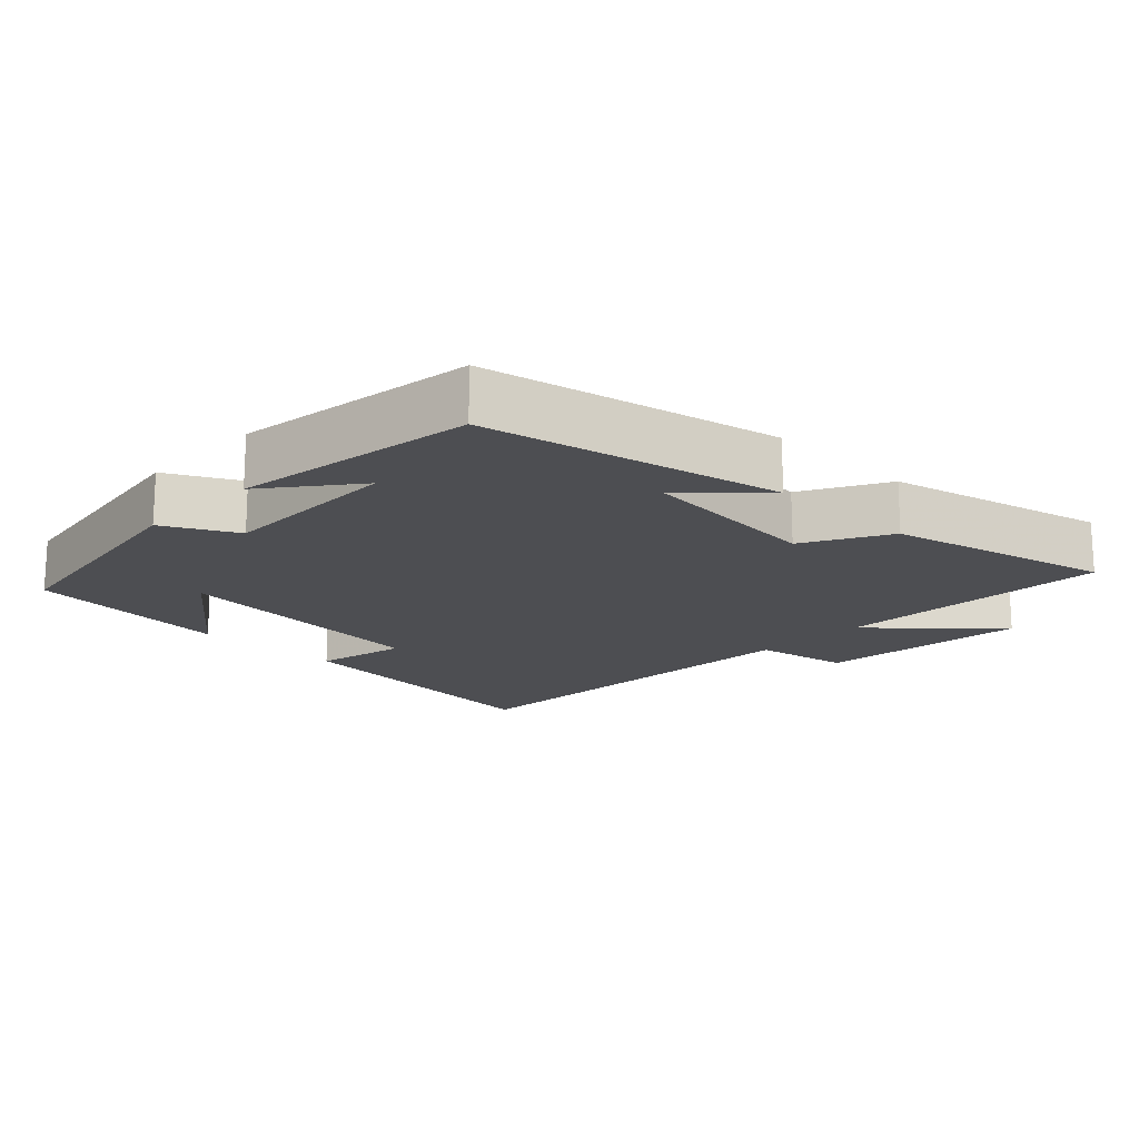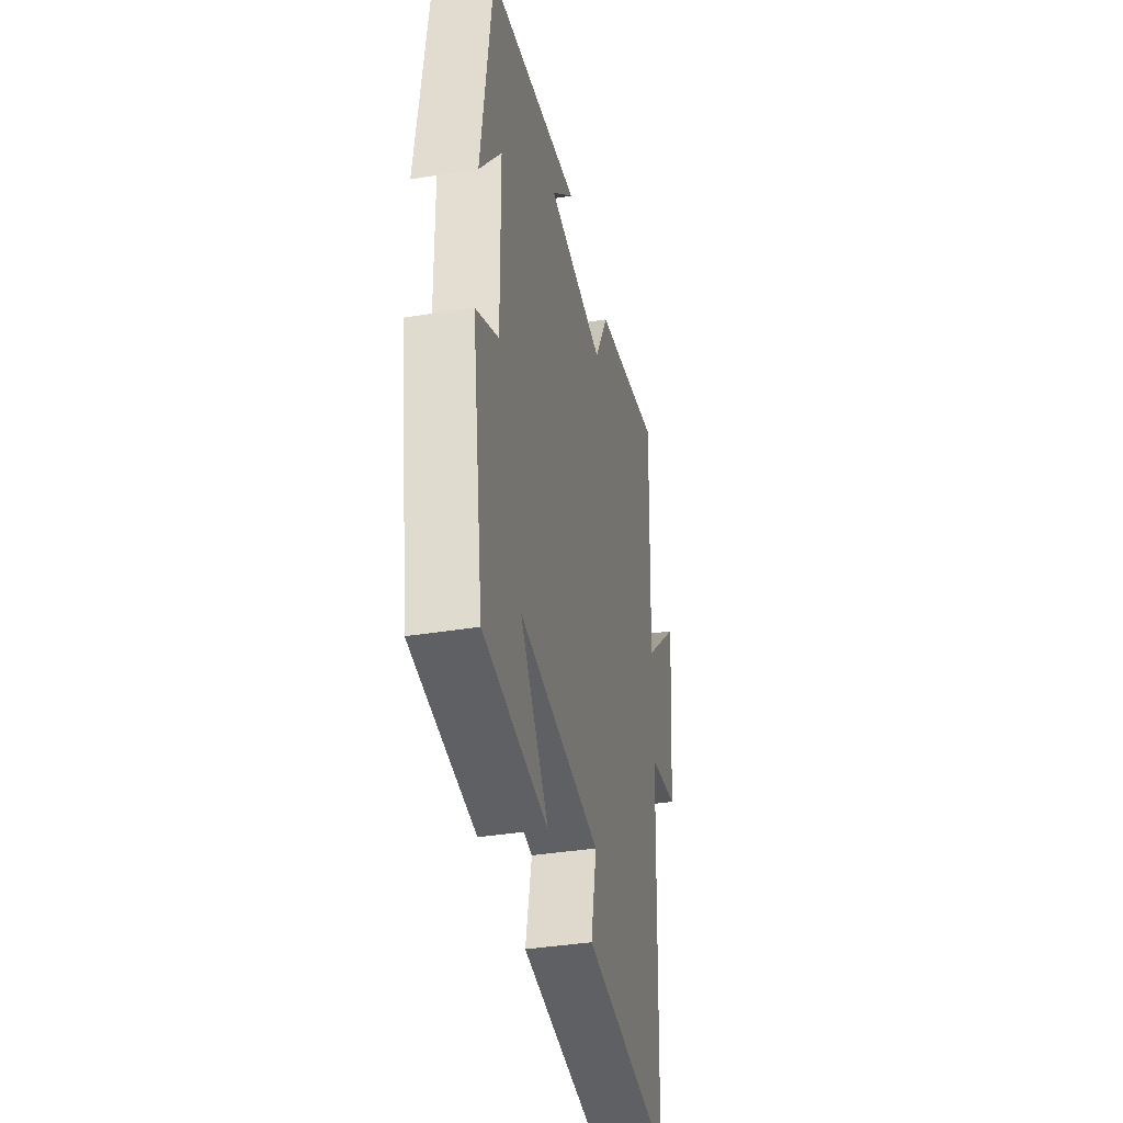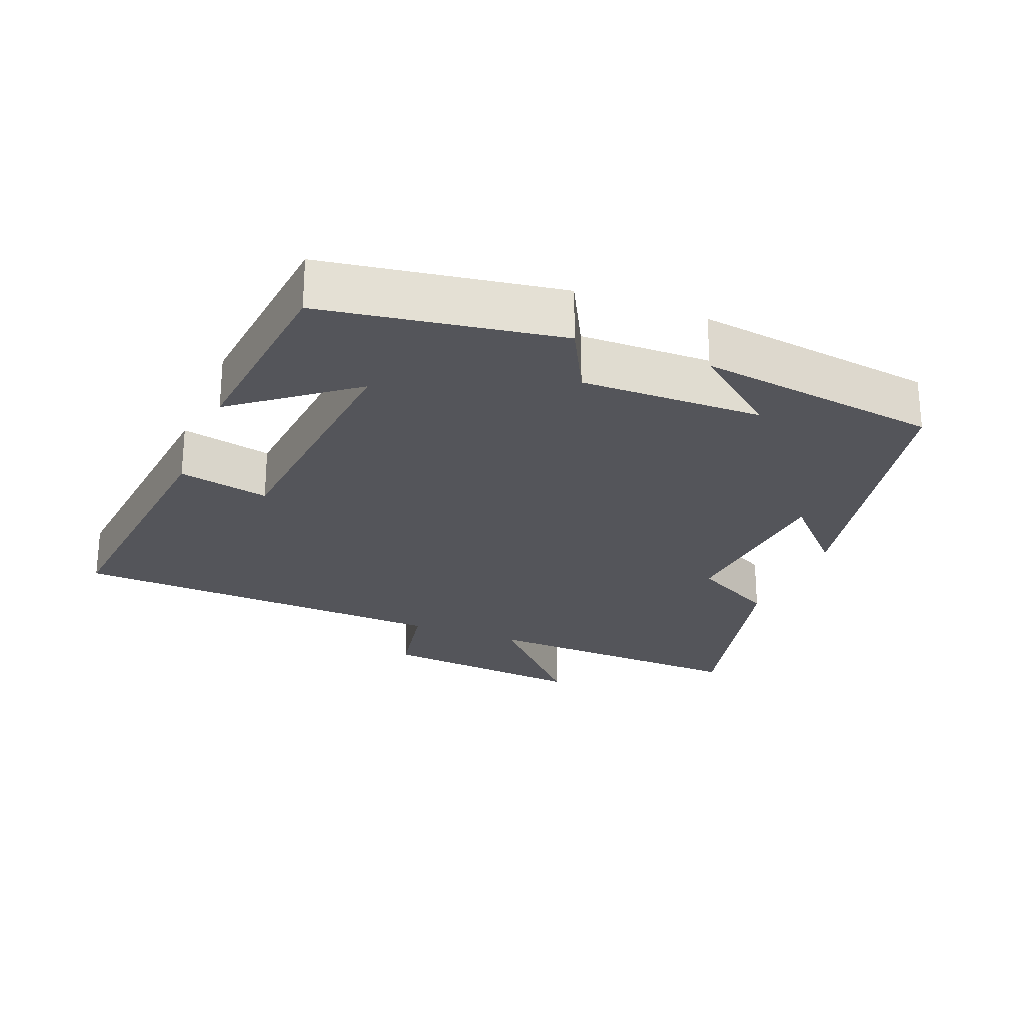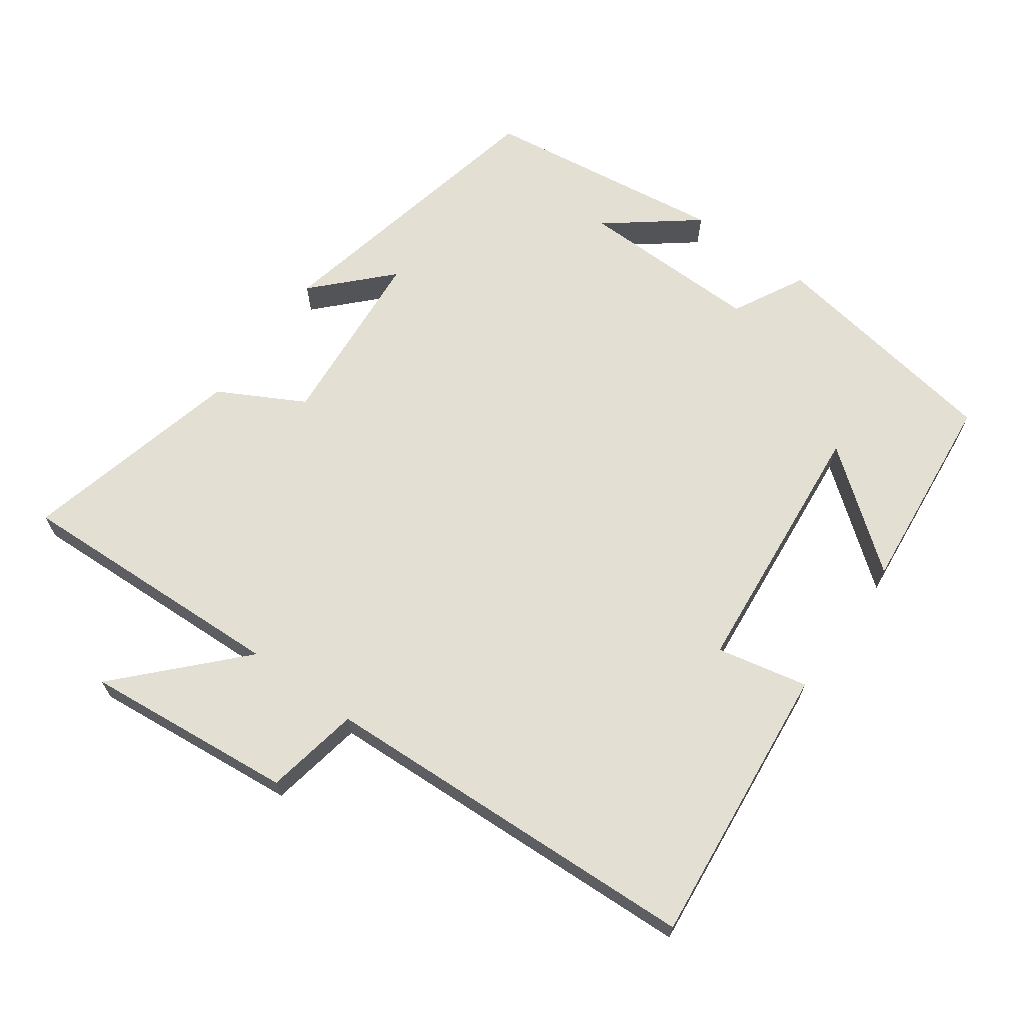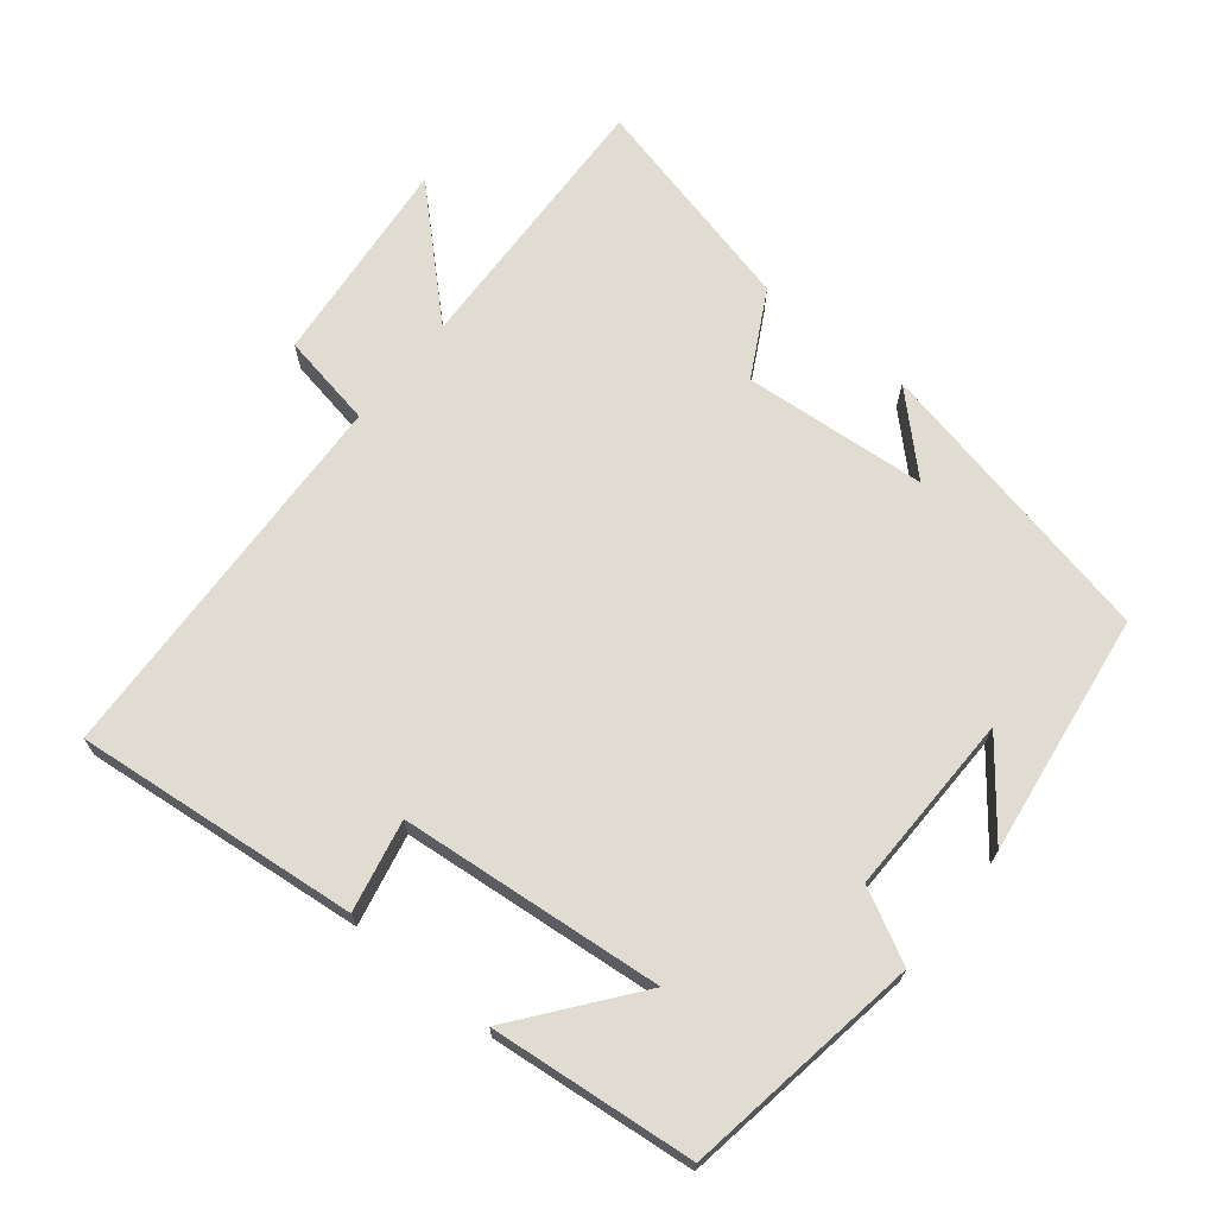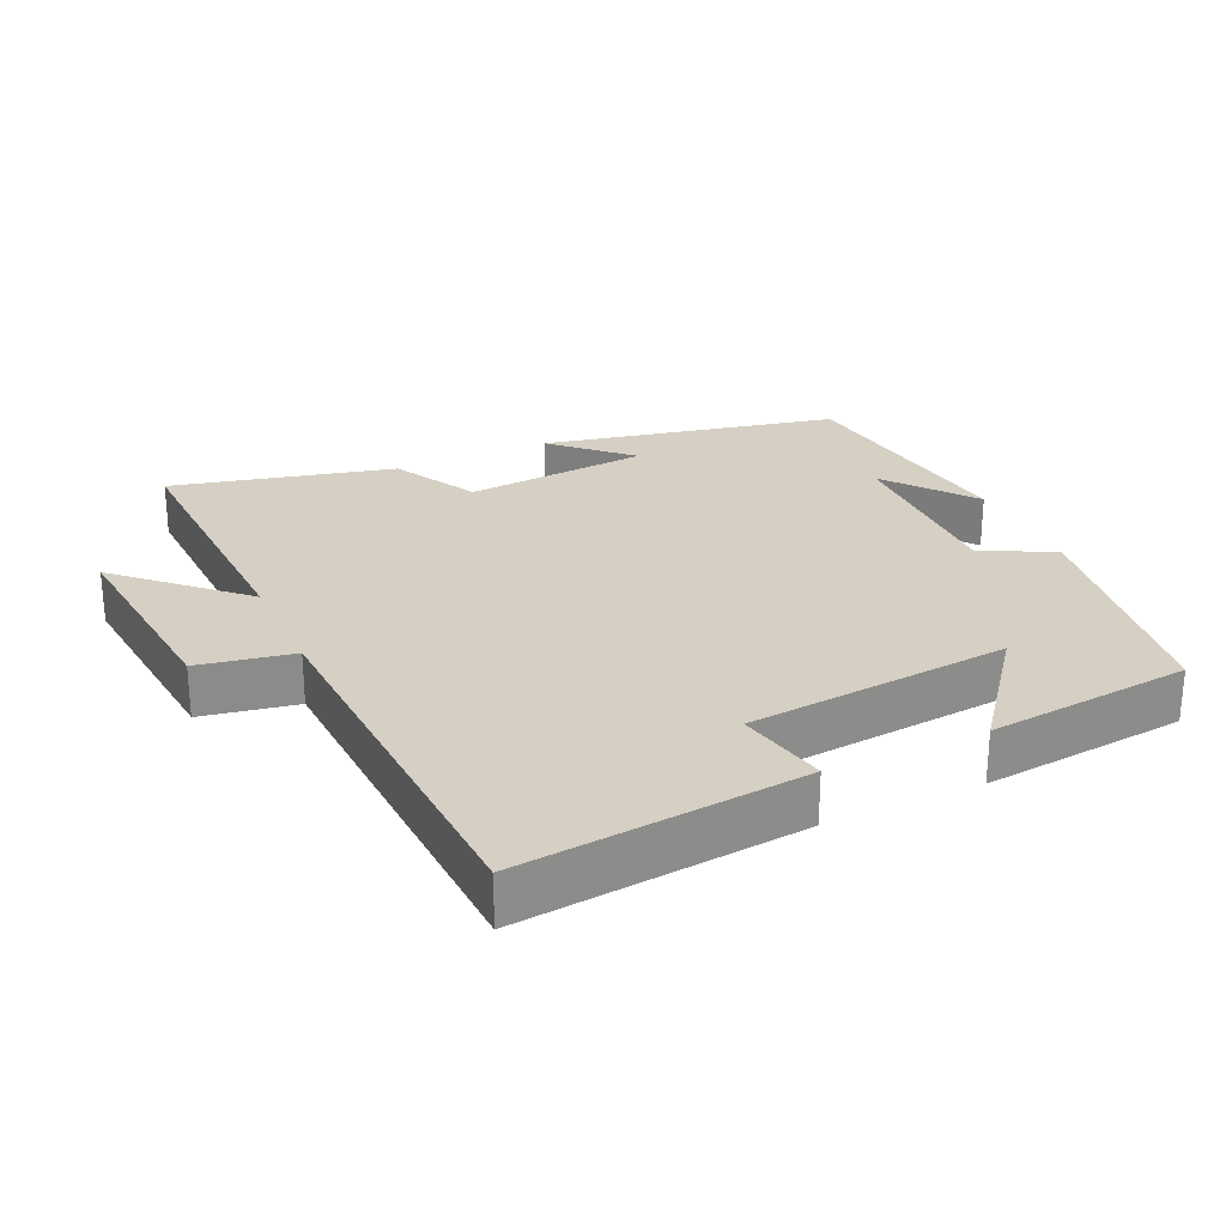
<metadata>
{"format":"obj","ext":"obj","renderer":"f3d","projection":"perspective","resolution":1024,"background":"white","views":[{"elev":-17.2,"azim":-44.1,"up":"+Y"},{"elev":-38.2,"azim":-78.4,"up":"+Z"},{"elev":-24.9,"azim":-111.7,"up":"+Y"},{"elev":66.9,"azim":125.8,"up":"+Y"},{"elev":69.0,"azim":-141.0,"up":"+Y"},{"elev":26.4,"azim":155.4,"up":"+Y"}]}
</metadata>
<code>
v -0.446 0.07 -0.47
v -0.5 0.07 -0.129
v -0.397 0.07 -0.075
v -0.401 0.07 0.187
v -0.5 0.07 0.061
v -0.452 0.07 0.41
v -0.028 0.07 0.5
v -0.132 0.07 0.4
v 0.132 0.07 0.378
v 0.198 0.07 0.5
v 0.516 0.07 0.577
v 0.5 0.07 0.181
v 0.666 0.07 0.338
v 0.636 0.07 0.036
v 0.5 0.07 0.011
v 0.475 0.07 -0.542
v 0.067 0.07 -0.5
v 0.095 0.07 -0.369
v -0.283 0.07 -0.333
v -0.153 0.07 -0.5
v -0.446 0 -0.47
v -0.5 0 -0.129
v -0.397 0 -0.075
v -0.401 0 0.187
v -0.5 0 0.061
v -0.452 0 0.41
v -0.028 0 0.5
v -0.132 0 0.4
v 0.132 0 0.378
v 0.198 0 0.5
v 0.516 0 0.577
v 0.5 0 0.181
v 0.666 0 0.338
v 0.636 0 0.036
v 0.5 0 0.011
v 0.475 0 -0.542
v 0.067 0 -0.5
v 0.095 0 -0.369
v -0.283 0 -0.333
v -0.153 0 -0.5
f 19 20 1 2
f 18 19 2 3
f 15 16 17 18
f 15 18 3 4
f 12 13 14 15
f 12 15 4
f 9 10 11 12
f 8 9 12 4
f 7 8 4
f 6 7 4
f 4 5 6
f 22 21 40 39
f 23 22 39 38
f 38 37 36 35
f 24 23 38 35
f 35 34 33 32
f 24 35 32
f 32 31 30 29
f 24 32 29 28
f 24 28 27
f 24 27 26
f 26 25 24
f 1 21 22 2
f 2 22 23 3
f 3 23 24 4
f 4 24 25 5
f 5 25 26 6
f 6 26 27 7
f 7 27 28 8
f 8 28 29 9
f 9 29 30 10
f 10 30 31 11
f 11 31 32 12
f 12 32 33 13
f 13 33 34 14
f 14 34 35 15
f 15 35 36 16
f 16 36 37 17
f 17 37 38 18
f 18 38 39 19
f 19 39 40 20
f 20 40 21 1

</code>
